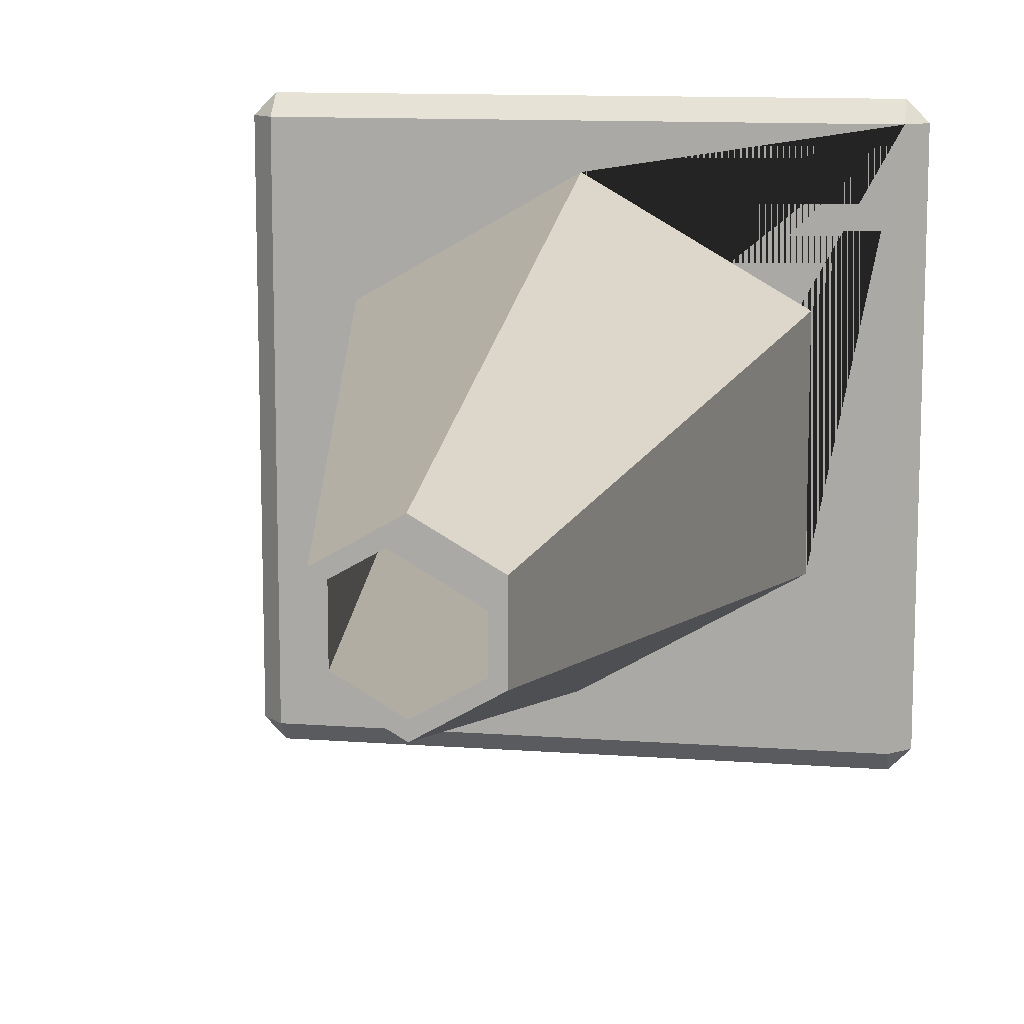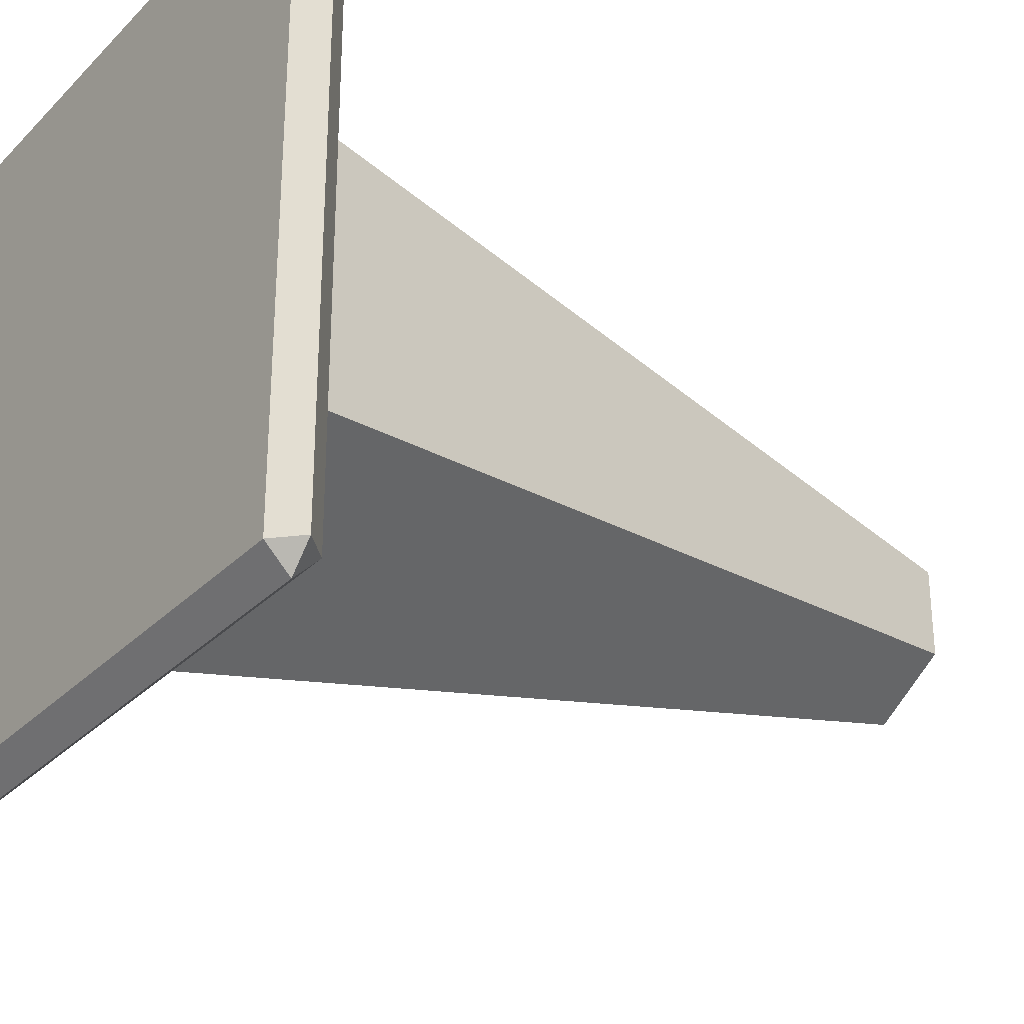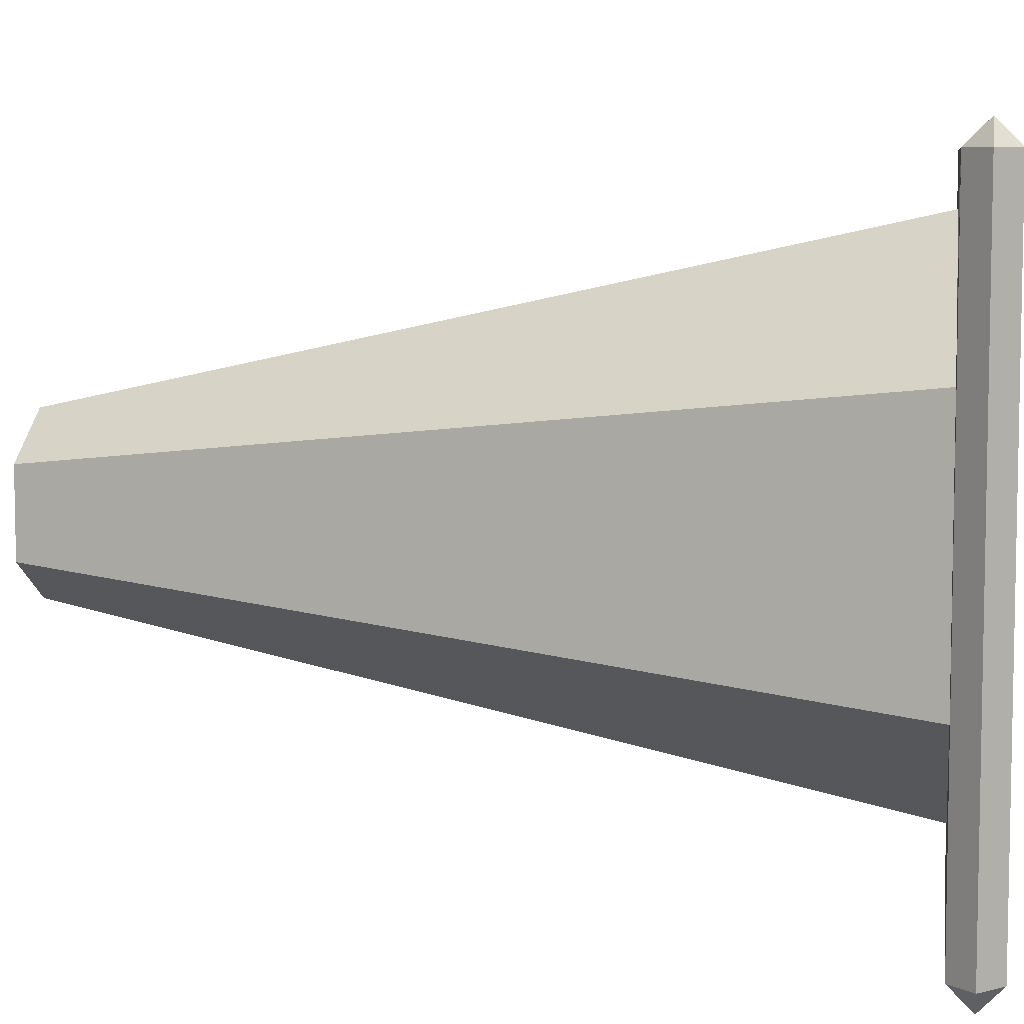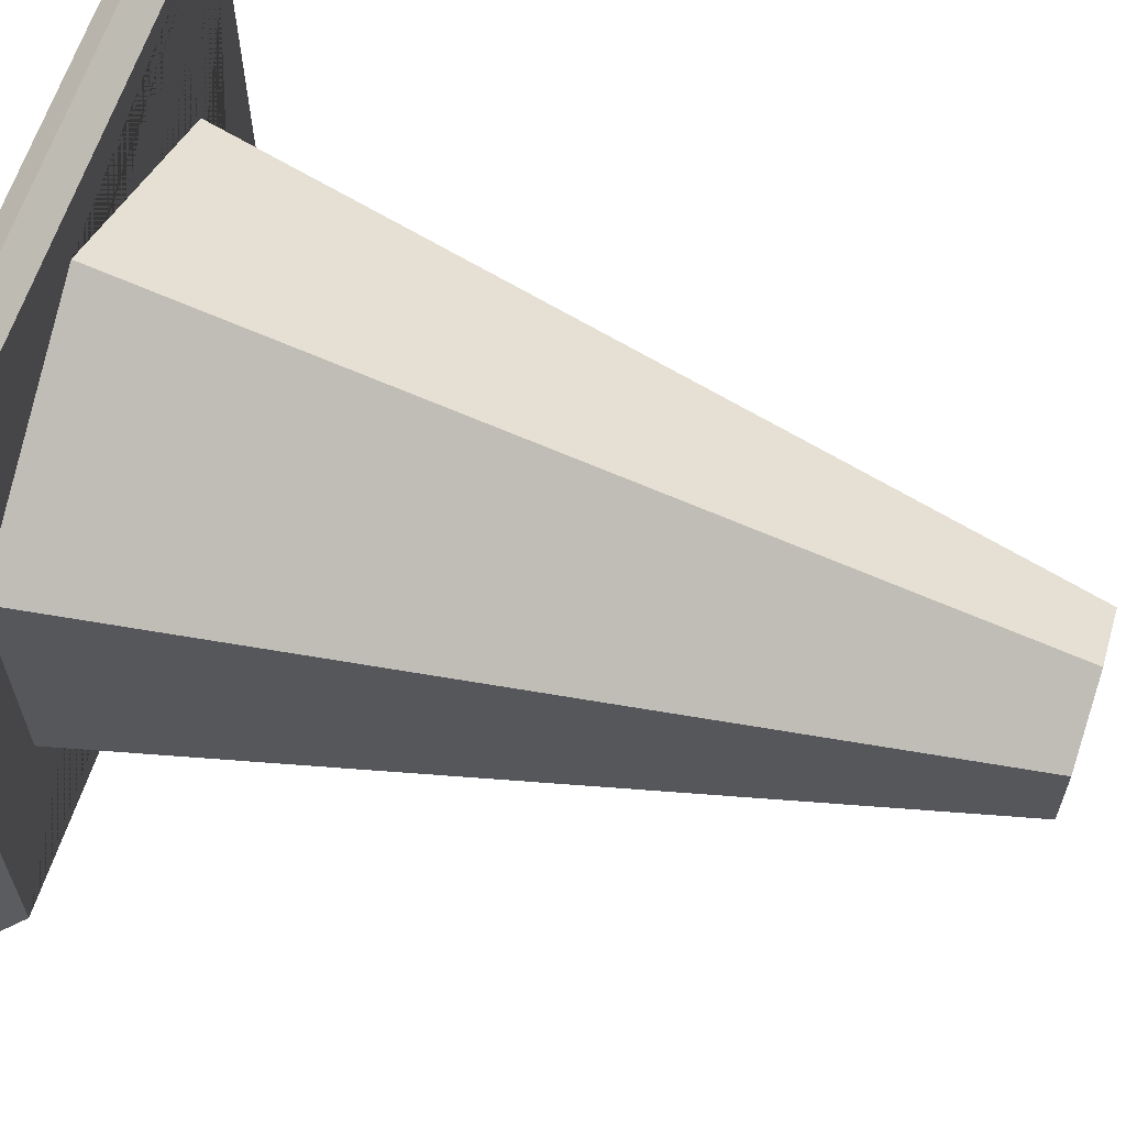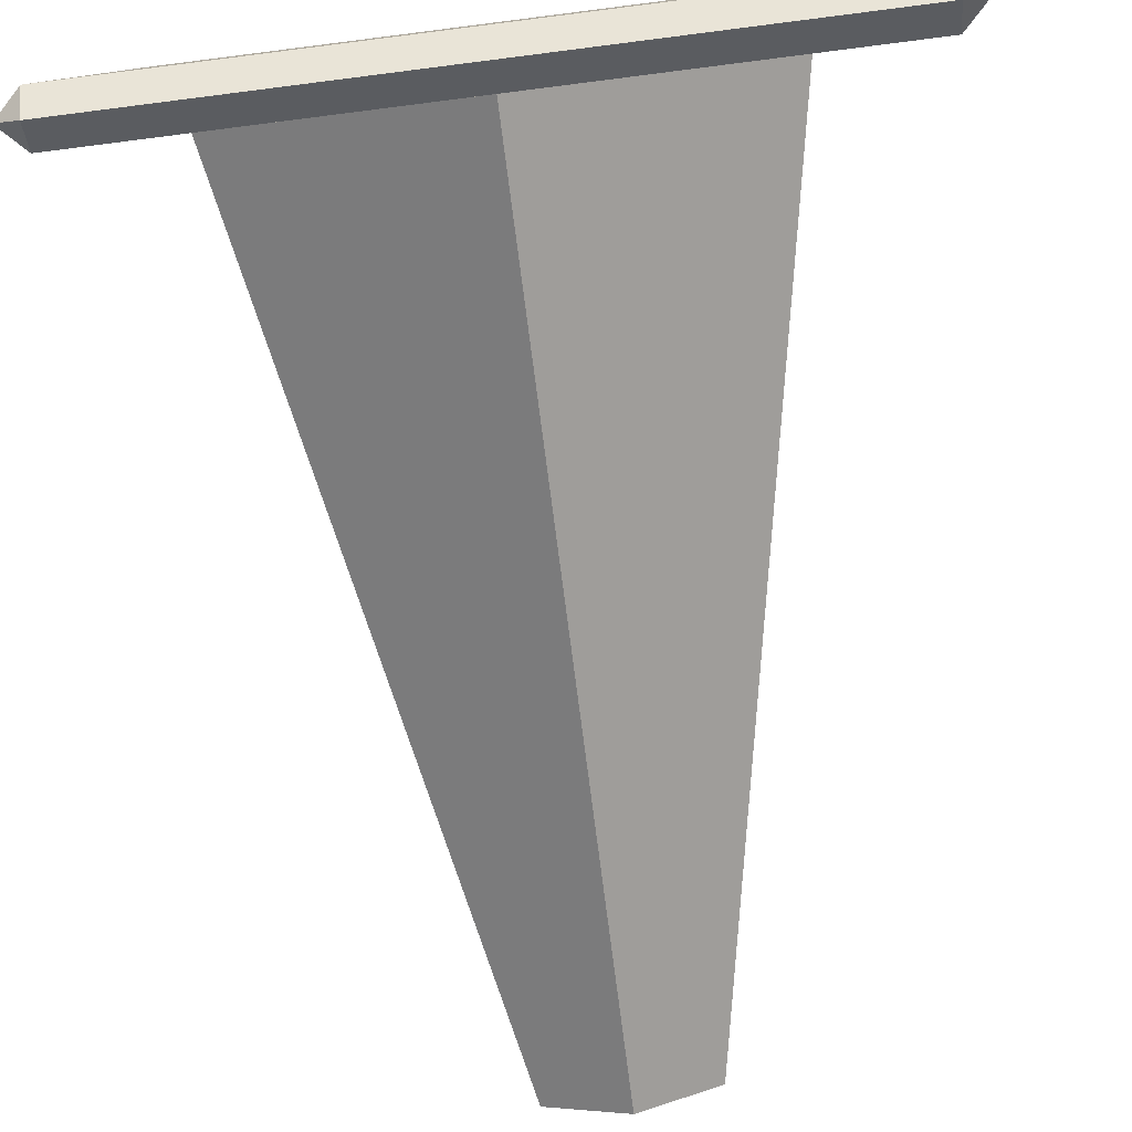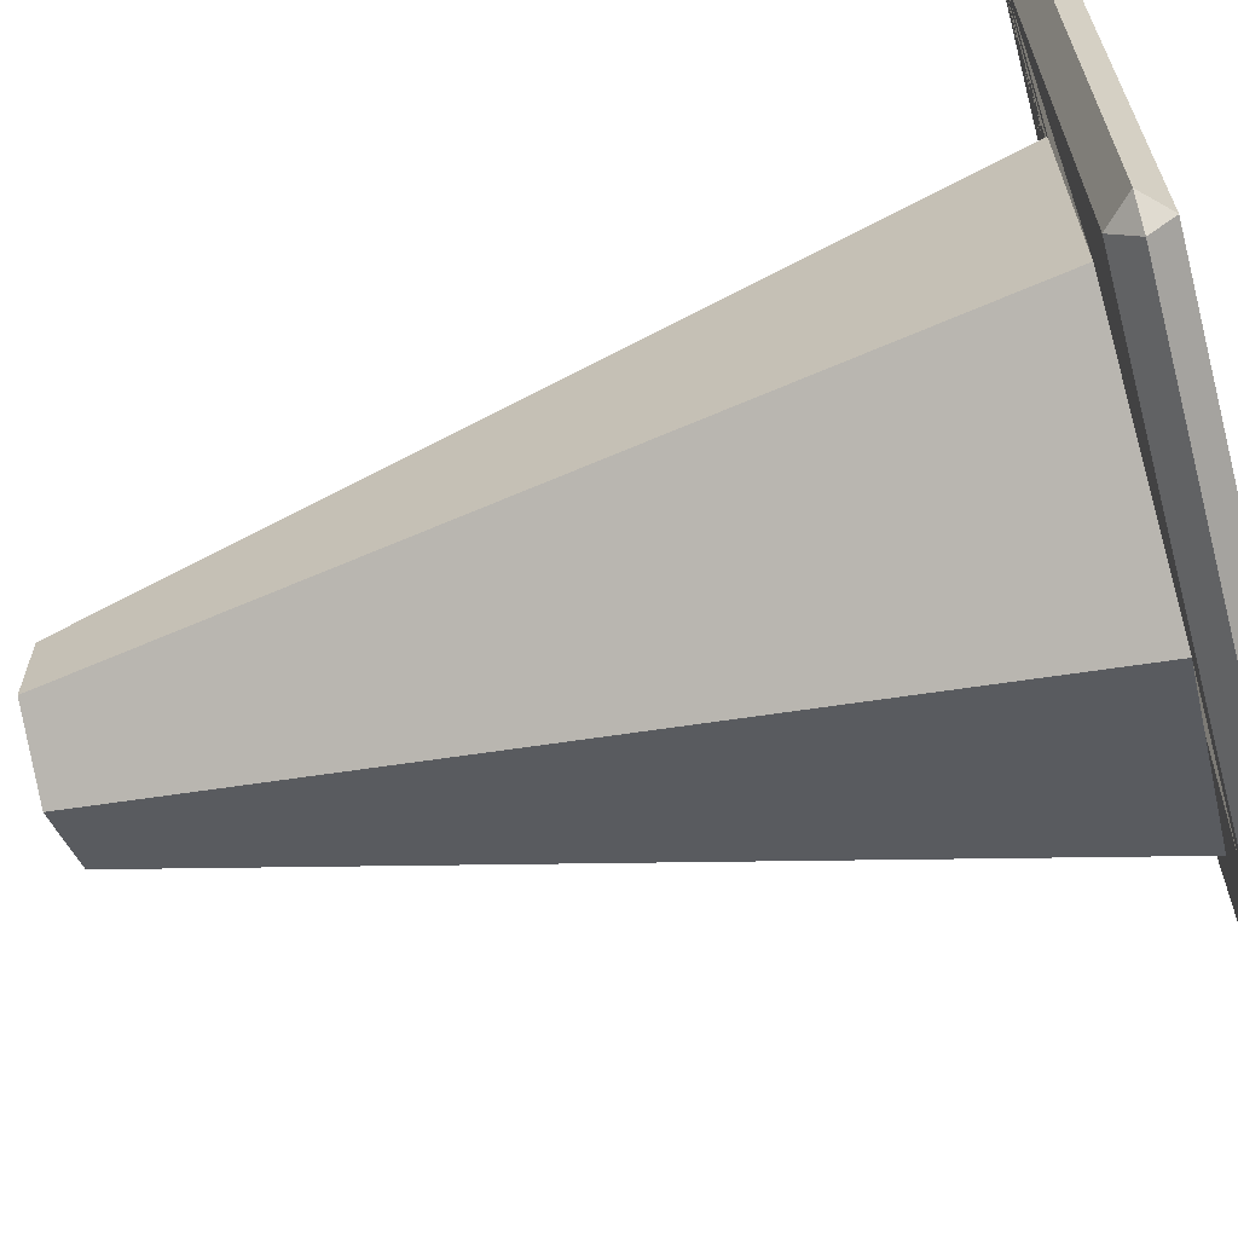
<metadata>
{"format":"obj","ext":"obj","renderer":"f3d","projection":"perspective","resolution":1024,"background":"white","views":[{"elev":11.7,"azim":-169.7,"up":"+Z"},{"elev":-30.3,"azim":54.6,"up":"+Z"},{"elev":7.1,"azim":-81.3,"up":"+Z"},{"elev":63.2,"azim":107.9,"up":"+Z"},{"elev":-79.9,"azim":7.2,"up":"+Z"},{"elev":-64.3,"azim":-74.8,"up":"+Z"}]}
</metadata>
<code>
o Cone_Cone.001
v 0 0.9807 -0.1816
v 0 1.226 -0.1273
v 0.1102 1.226 -0.06365
v 0.1573 0.9807 -0.0908
v 0 0.7349 -0.2359
v 0.2043 0.7349 -0.118
v -0.1573 0.9807 -0.0908
v -0.1102 1.226 -0.06365
v -0 1.226 -0.1016
v 0.08802 1.226 -0.05082
v 0.1102 1.226 0.06365
v 0.1573 0.9807 0.0908
v 0 0.4892 -0.2902
v 0.2513 0.4892 -0.1451
v -0.2043 0.7349 -0.118
v 0.2043 0.7349 0.118
v -0.1573 0.9807 0.0908
v -0.1102 1.226 0.06365
v -0.08802 1.226 -0.05082
v 0.08802 1.226 0.05082
v 0 0.04575 -0.3481
v 0.3015 0.04575 -0.1741
v -0 1.226 0.1273
v -0 0.9807 0.1816
v 0 0.2434 -0.3445
v 0.2984 0.2434 -0.1723
v -0.2513 0.4892 -0.1451
v 0.2513 0.4892 0.1451
v -0.2043 0.7349 0.118
v -0 0.7349 0.2359
v -0.08802 1.226 0.05082
v -0.3015 0.04575 -0.1741
v -0 1.226 0.1016
v 0.3015 0.04575 0.1741
v -0.3015 0.04575 0.1741
v -0 0.04575 0.3481
v 0 0.03238 -0.3912
v 0.3388 0.03238 -0.1956
v -0.2984 0.2434 -0.1723
v 0.2984 0.2434 0.1723
v -0.2513 0.4892 0.1451
v -0 0.4892 0.2902
v -0.3388 0.03238 -0.1956
v 0.3388 0.03238 0.1956
v -0.2984 0.2434 0.1723
v -0 0.2434 0.3445
v -0.3388 0.03238 0.1956
v -0 0.03238 0.3912
v -0.4657 -0.03575 0.4657
v -0.4657 -0.03575 -0.4657
v 0.4657 -0.03575 -0.4657
v 0.4657 -0.03575 0.4657
v 0.4657 -0.001685 0.4998
v -0.4657 -0.001685 0.4998
v -0.4998 -0.001685 0.4657
v -0.4998 -0.001685 -0.4657
v -0.4657 -0.001685 -0.4998
v 0.4657 -0.001685 -0.4998
v 0.4998 -0.001685 -0.4657
v 0.4998 -0.001685 0.4657
v 0.4657 -0.001685 0.4998
v -0.4998 -0.001685 0.4657
v -0.4657 -0.001685 -0.4998
v 0.4998 -0.001685 -0.4657
v -0.4657 -0.001685 0.4998
v -0.4998 -0.001685 -0.4657
v 0.4657 -0.001685 -0.4998
v 0.4998 -0.001685 0.4657
v 0.4657 0.03238 0.4657
v -0.4657 0.03238 0.4657
v -0.4657 0.03238 -0.4657
v 0.4657 0.03238 -0.4657
f 1 2 3 4
f 7 8 2 1
f 3 2 9 10
f 4 3 11 12
f 13 5 6 14
f 17 18 8 7
f 2 8 19 9
f 11 3 10 20
f 10 9 21 22
f 12 11 23 24
f 27 15 5 13
f 14 6 16 28
f 24 23 18 17
f 8 18 31 19
f 9 19 32 21
f 23 11 20 33
f 20 10 22 34
f 22 21 32 35 36 34
f 37 25 26 38
f 41 29 15 27
f 28 16 30 42
f 18 23 33 31
f 19 31 35 32
f 33 20 34 36
f 31 33 36 35
f 43 39 25 37
f 38 26 40 44
f 42 30 29 41
f 47 45 39 43
f 44 40 46 48
f 48 46 45 47
f 49 50 51 52
f 49 52 53 54
f 50 49 55 56
f 51 50 57 58
f 52 51 59 60
f 54 55 49
f 53 52 60
f 53 61 65 54
f 57 50 56
f 55 62 66 56
f 59 51 58
f 57 63 67 58
f 59 64 68 60
f 55 54 65 62
f 53 60 68 61
f 57 56 66 63
f 59 58 67 64
f 69 70 65 61
f 70 71 66 62
f 71 72 67 63
f 72 69 68 64
f 65 70 62
f 69 61 68
f 70 48 47 43 37 72 71
f 70 69 72 37 38 44 48
f 71 63 66
f 72 64 67
f 5 1 4 6
f 15 7 1 5
f 6 4 12 16
f 25 13 14 26
f 29 17 7 15
f 16 12 24 30
f 39 27 13 25
f 26 14 28 40
f 30 24 17 29
f 45 41 27 39
f 40 28 42 46
f 46 42 41 45

</code>
